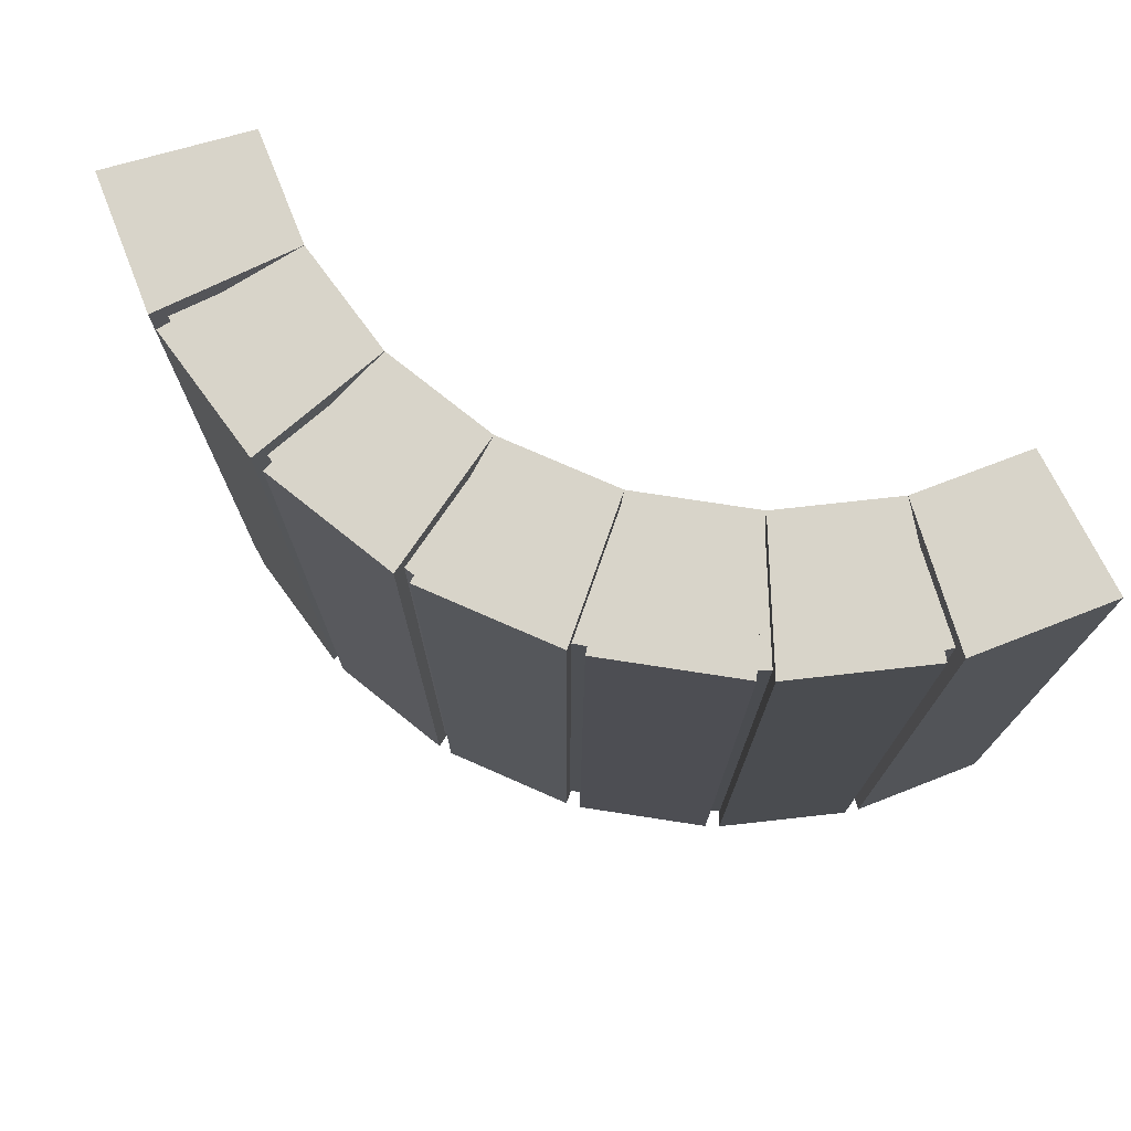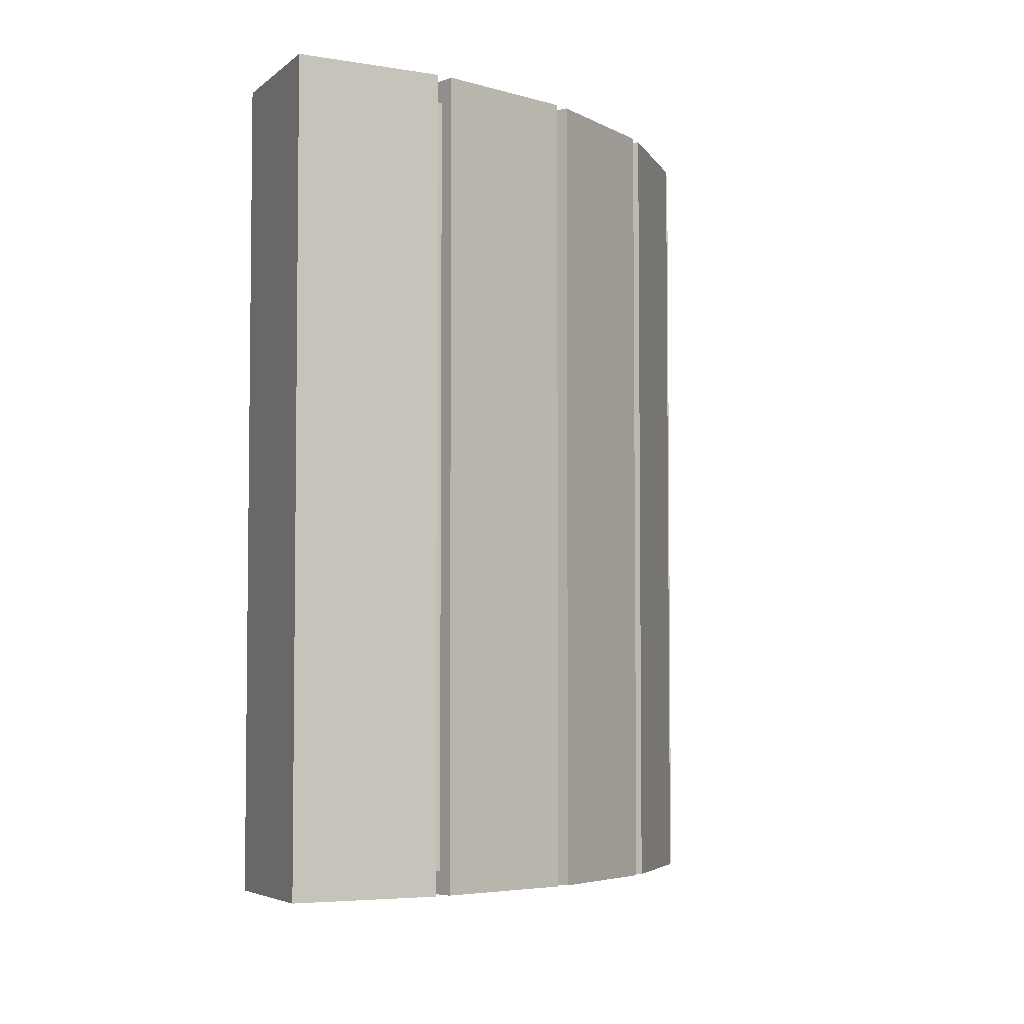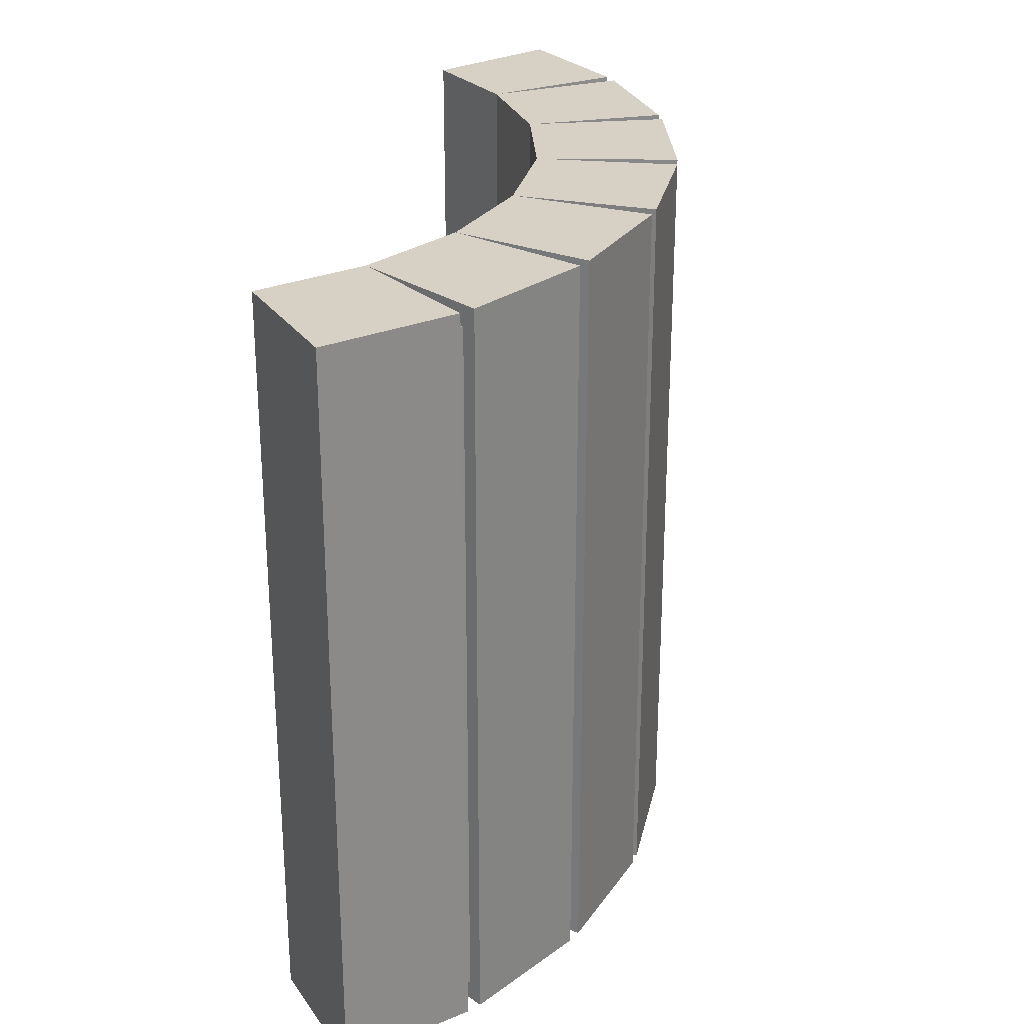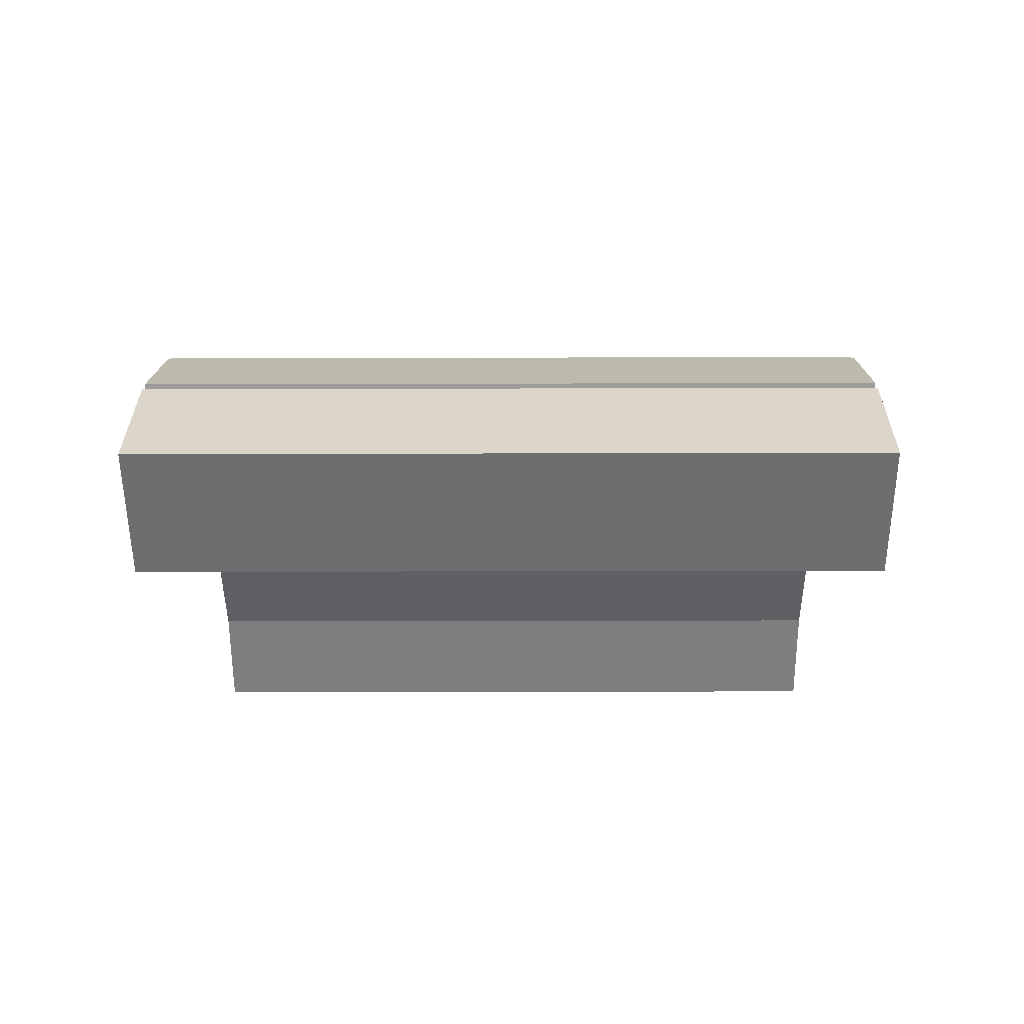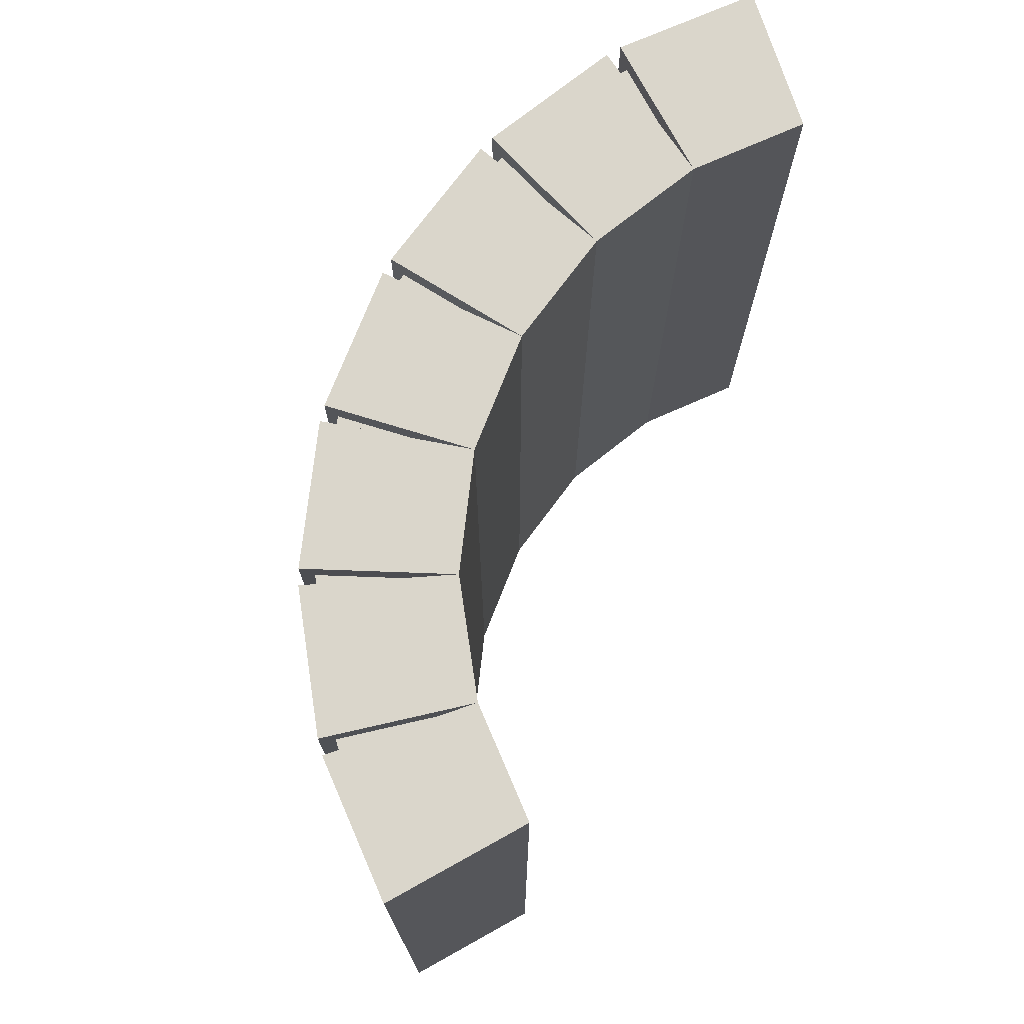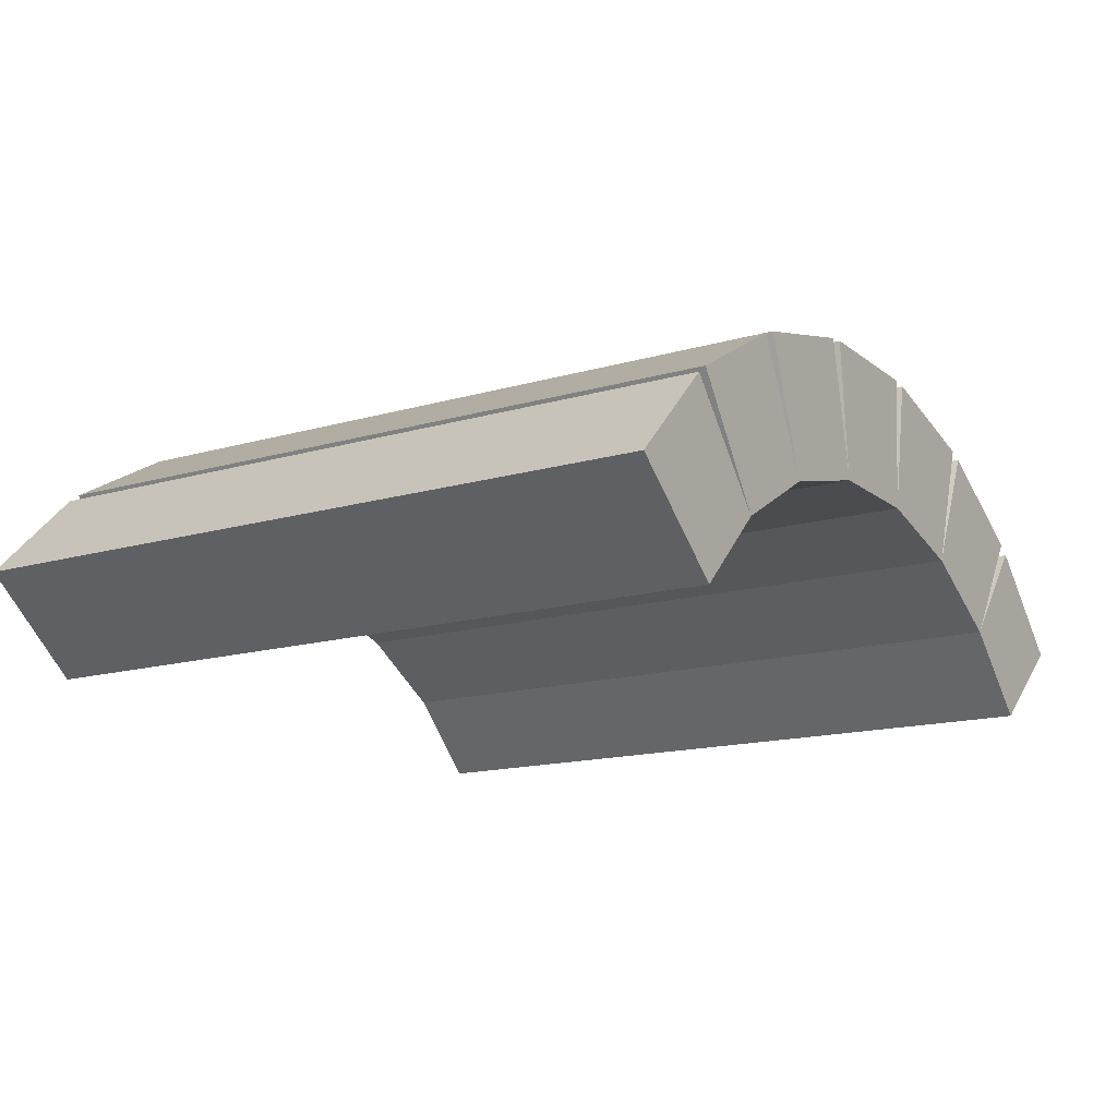
<metadata>
{"format":"obj","ext":"obj","renderer":"f3d","projection":"perspective","resolution":1024,"background":"white","views":[{"elev":75.1,"azim":-156.3,"up":"+Z"},{"elev":-4.7,"azim":105.9,"up":"+Z"},{"elev":27.0,"azim":102.0,"up":"+Z"},{"elev":-14.9,"azim":-89.6,"up":"+Y"},{"elev":73.9,"azim":-68.5,"up":"+Z"},{"elev":-14.9,"azim":122.2,"up":"+Y"}]}
</metadata>
<code>
o tube
v 1.027 1.018 -0.05469
v 0.8477 1.122 -0.05469
v 0.8477 1.122 1.064
v 1.027 1.018 1.064
v 0.9069 0.8428 1.064
v 0.7558 0.93 1.064
v 0.7558 0.93 -0.05469
v 0.9069 0.8428 -0.05469
v 0.8266 1.131 -0.05469
v 0.6263 1.185 -0.05469
v 0.6263 1.185 1.064
v 0.8266 1.131 1.064
v 0.5872 0.9752 1.064
v 0.5872 0.9752 -0.05469
v 0.6037 1.188 -0.05469
v 0.3963 1.188 -0.05469
v 0.3963 1.188 1.064
v 0.6037 1.188 1.064
v 0.4128 0.9752 1.064
v 0.4128 0.9752 -0.05469
v 0.3737 1.185 -0.05469
v 0.1734 1.131 -0.05469
v 0.1734 1.131 1.064
v 0.3737 1.185 1.064
v 0.2442 0.93 1.064
v 0.2442 0.93 -0.05469
v 0.09311 0.8428 1.064
v 0.09311 0.8428 -0.05469
v -0.02729 1.018 -0.05469
v 0.1523 1.122 -0.05469
v 0.1523 1.122 1.064
v -0.02729 1.018 1.064
v -0.04541 1.005 -0.05469
v -0.192 0.8579 -0.05469
v -0.192 0.8579 1.064
v -0.04541 1.005 1.064
v -0.02808 0.7232 1.064
v -0.02808 0.7232 -0.05469
v 1.028 0.7232 1.064
v 1.028 0.7232 -0.05469
v 1.045 1.005 -0.05469
v 1.192 0.8579 -0.05469
v 1.192 0.8579 1.064
v 1.045 1.005 1.064
f 1 2 3 4
f 5 6 7 8
f 9 10 11 12
f 6 13 14 7
f 15 16 17 18
f 13 19 20 14
f 21 22 23 24
f 19 25 26 20
f 25 27 28 26
f 33 34 35 36
f 27 37 38 28
f 39 5 8 40
f 34 38 37 35
f 26 25 23 22
f 20 19 17 16
f 14 13 11 10
f 7 6 3 2
f 42 43 39 40
f 1 4 5 8
f 9 12 6 7
f 15 18 13 14
f 21 24 19 20
f 30 31 25 26
f 33 36 27 28
f 42 41 44 43
f 8 5 44 41
f 30 29 32 31
f 28 27 32 29
f 8 7 2 1
f 4 3 6 5
f 7 14 10 9
f 12 11 13 6
f 14 20 16 15
f 18 17 19 13
f 20 26 22 21
f 24 23 25 19
f 26 28 29 30
f 31 32 27 25
f 28 38 34 33
f 36 35 37 27
f 40 8 41 42
f 43 44 5 39
o tube.000
v 1.112 0.924 -0.02344
v 0.9601 1.045 -0.02344
v 0.9601 1.045 1.033
v 1.112 0.924 1.033
v 0.982 0.7945 -0.02344
v 0.8626 0.8896 -0.02344
v 0.8626 0.8896 1.033
v 0.982 0.7945 1.033
v 0.7856 1.129 -0.02344
v 0.7856 1.129 1.033
v 0.7251 0.9558 -0.02344
v 0.7251 0.9558 1.033
v 0.5968 1.172 -0.02344
v 0.5968 1.172 1.033
v 0.5763 0.9898 -0.02344
v 0.5763 0.9898 1.033
v 0.4032 1.172 -0.02344
v 0.2144 1.129 -0.02344
v 0.2144 1.129 1.033
v 0.4032 1.172 1.033
v 0.4237 0.9898 -0.02344
v 0.2749 0.9558 -0.02344
v 0.2749 0.9558 1.033
v 0.4237 0.9898 1.033
v 0.03989 1.045 -0.02344
v 0.03989 1.045 1.033
v 0.1374 0.8896 -0.02344
v 0.1374 0.8896 1.033
v -0.1115 0.924 -0.02344
v -0.1115 0.924 1.033
v 0.01804 0.7945 -0.02344
v 0.01804 0.7945 1.033
f 45 46 47 48
f 49 50 46 45
f 48 47 51 52
f 46 53 54 47
f 50 55 53 46
f 47 54 56 51
f 53 57 58 54
f 55 59 57 53
f 54 58 60 56
f 61 62 63 64
f 65 66 62 61
f 64 63 67 68
f 62 69 70 63
f 66 71 69 62
f 63 70 72 67
f 69 73 74 70
f 71 75 73 69
f 70 74 76 72

</code>
